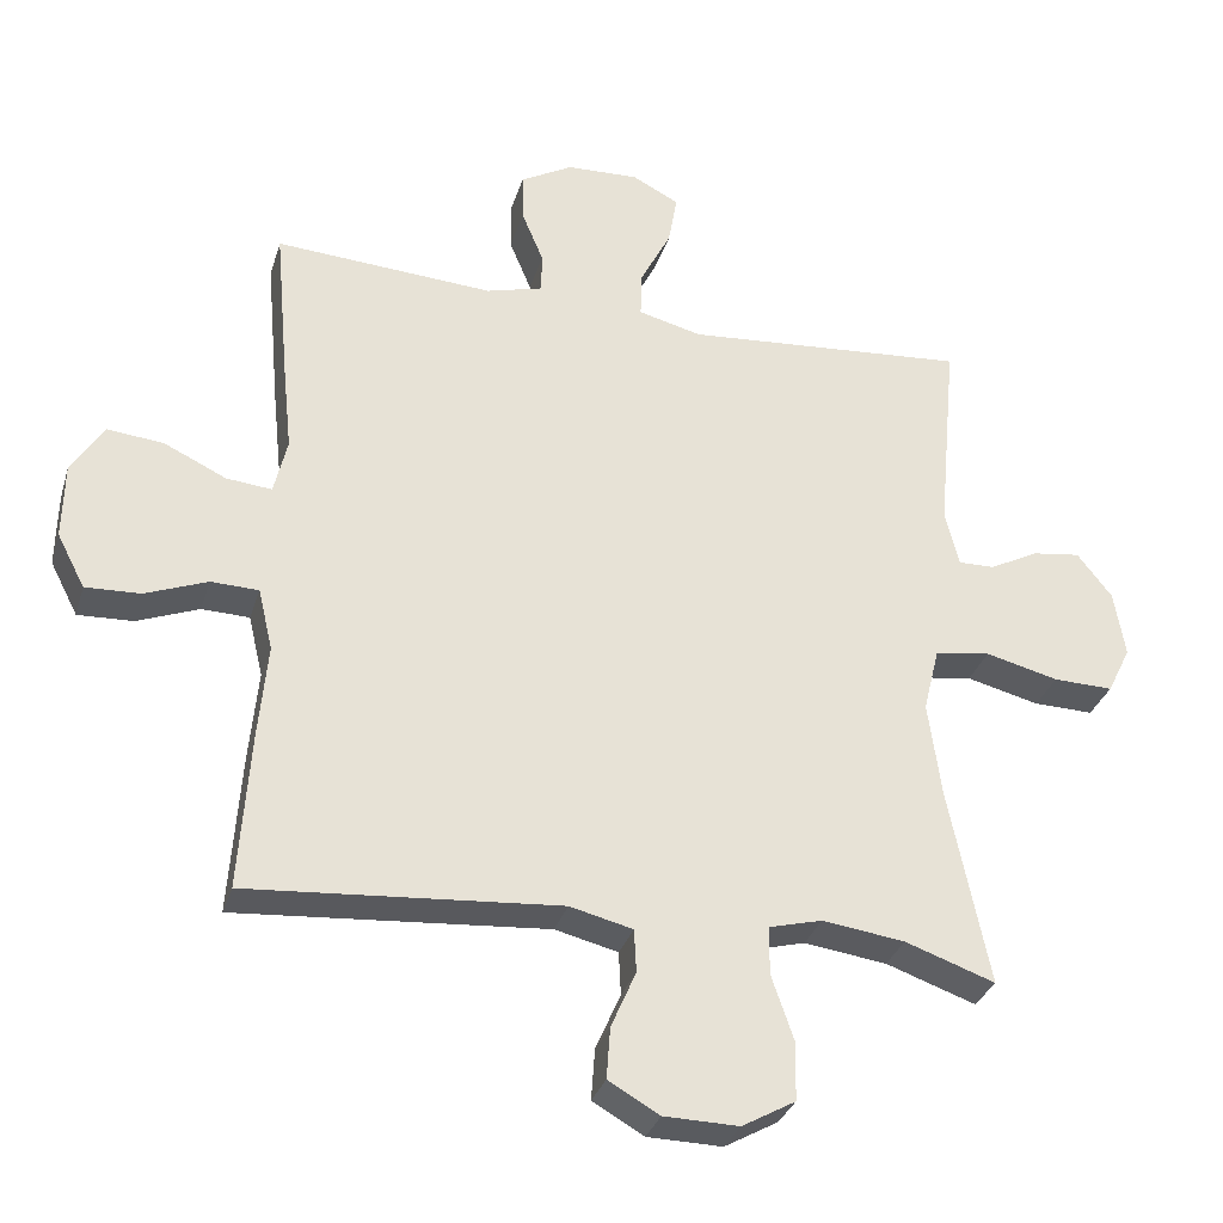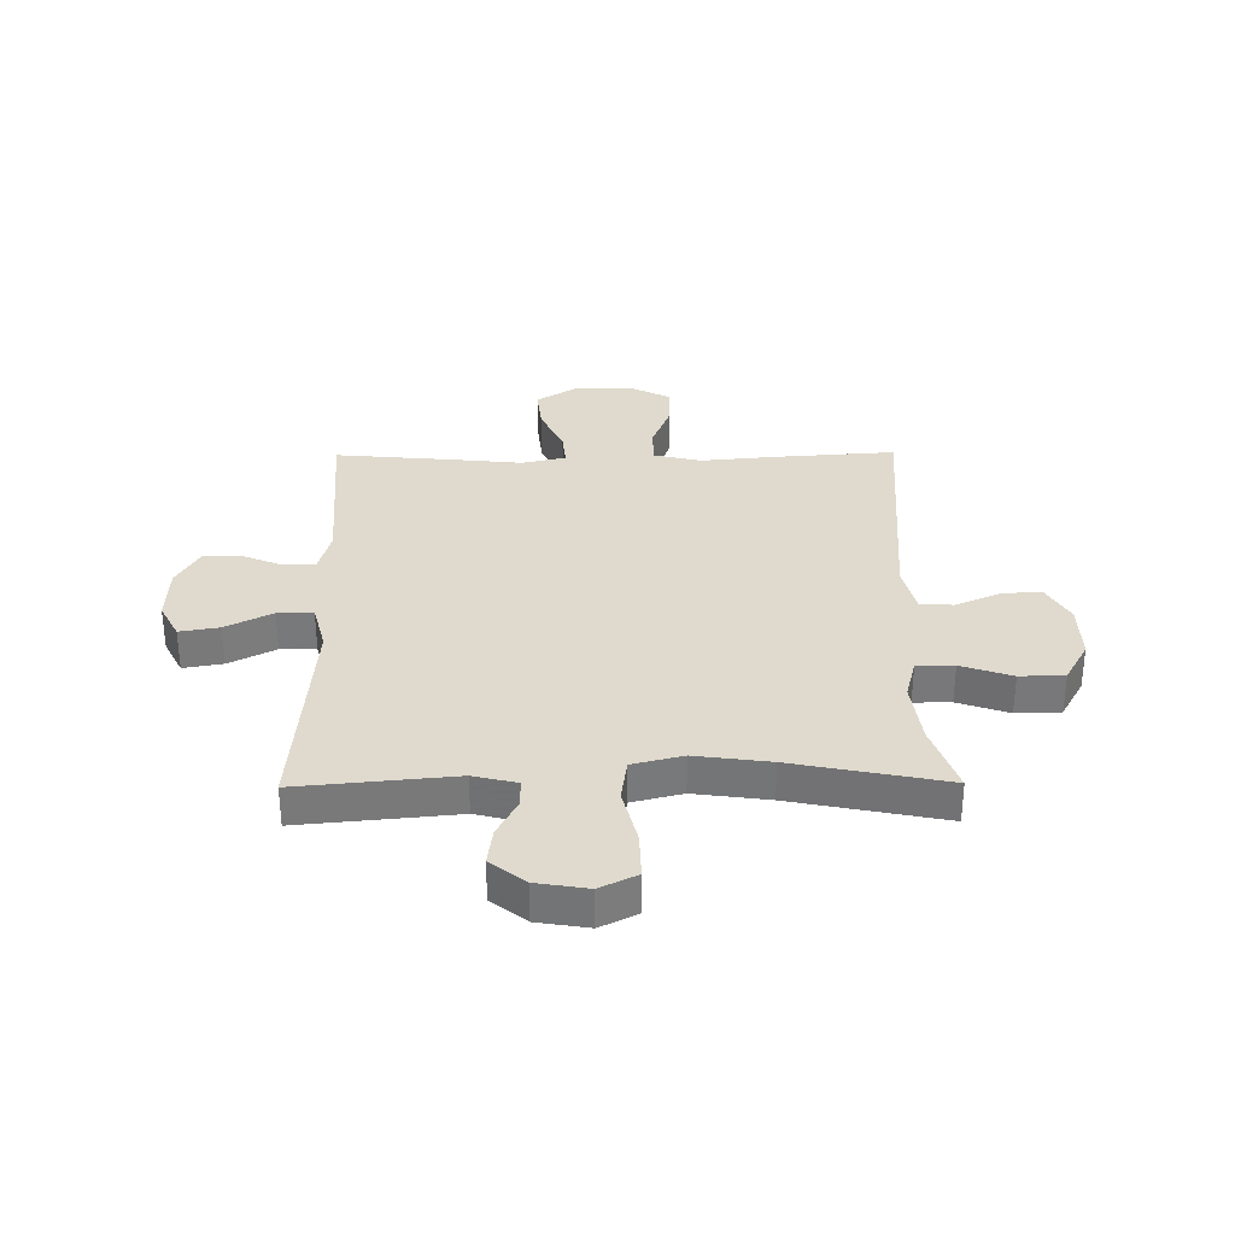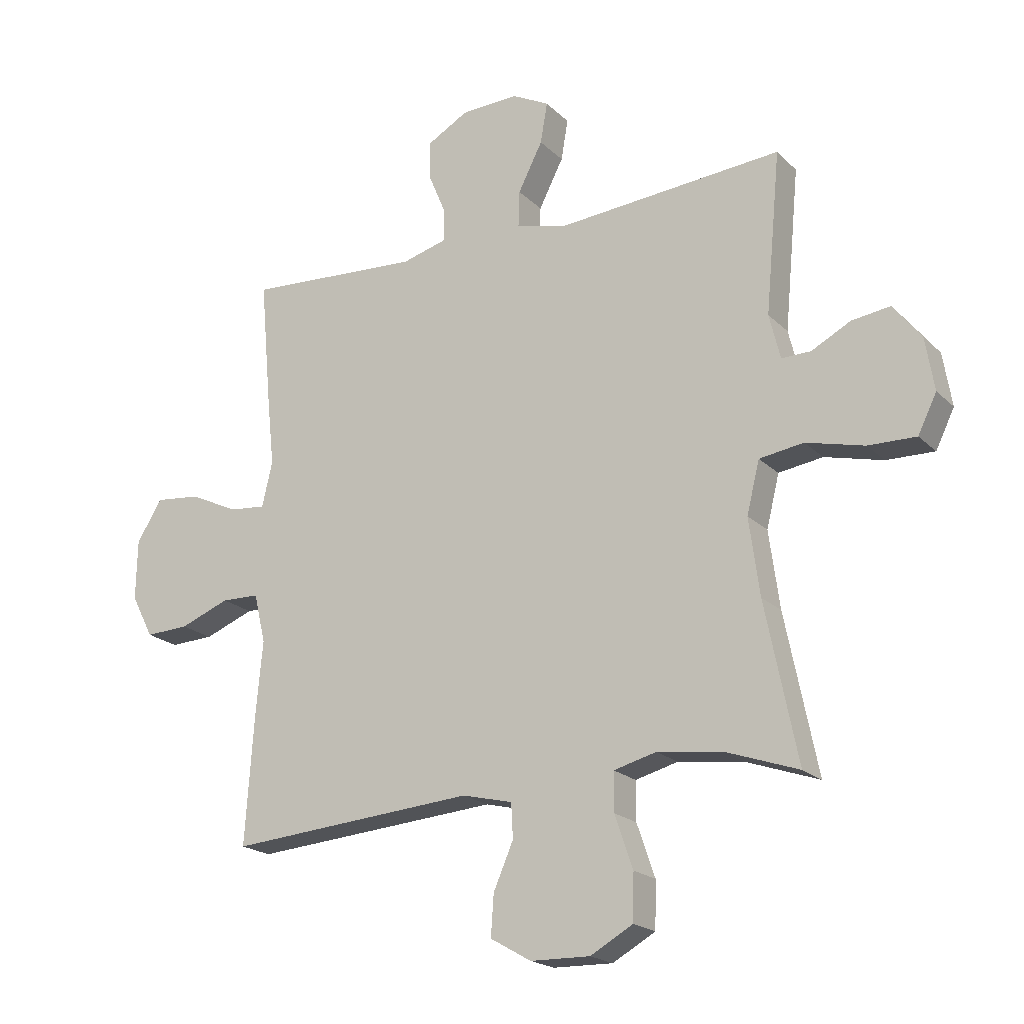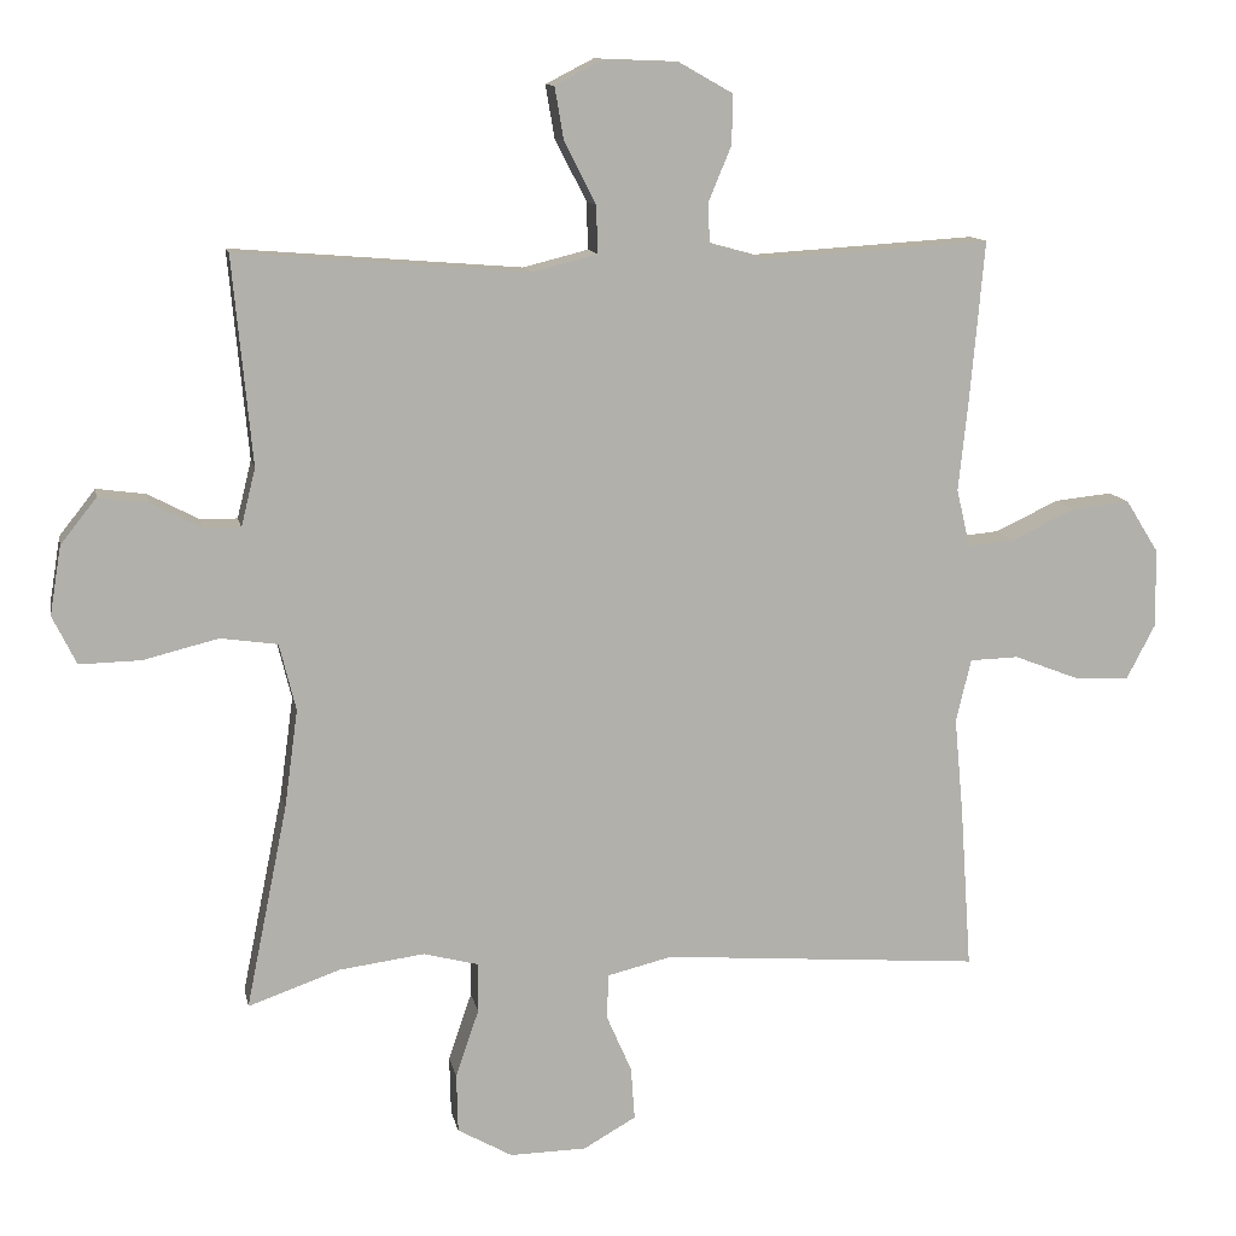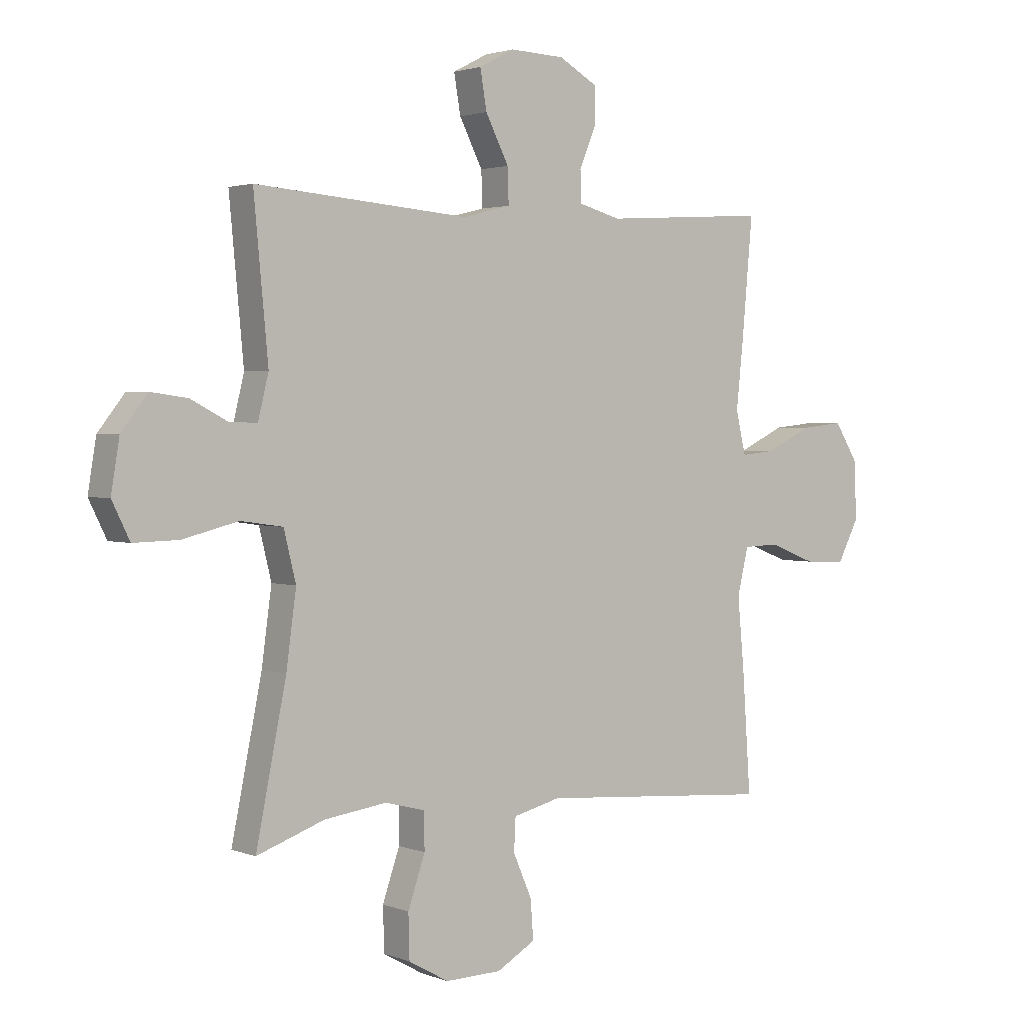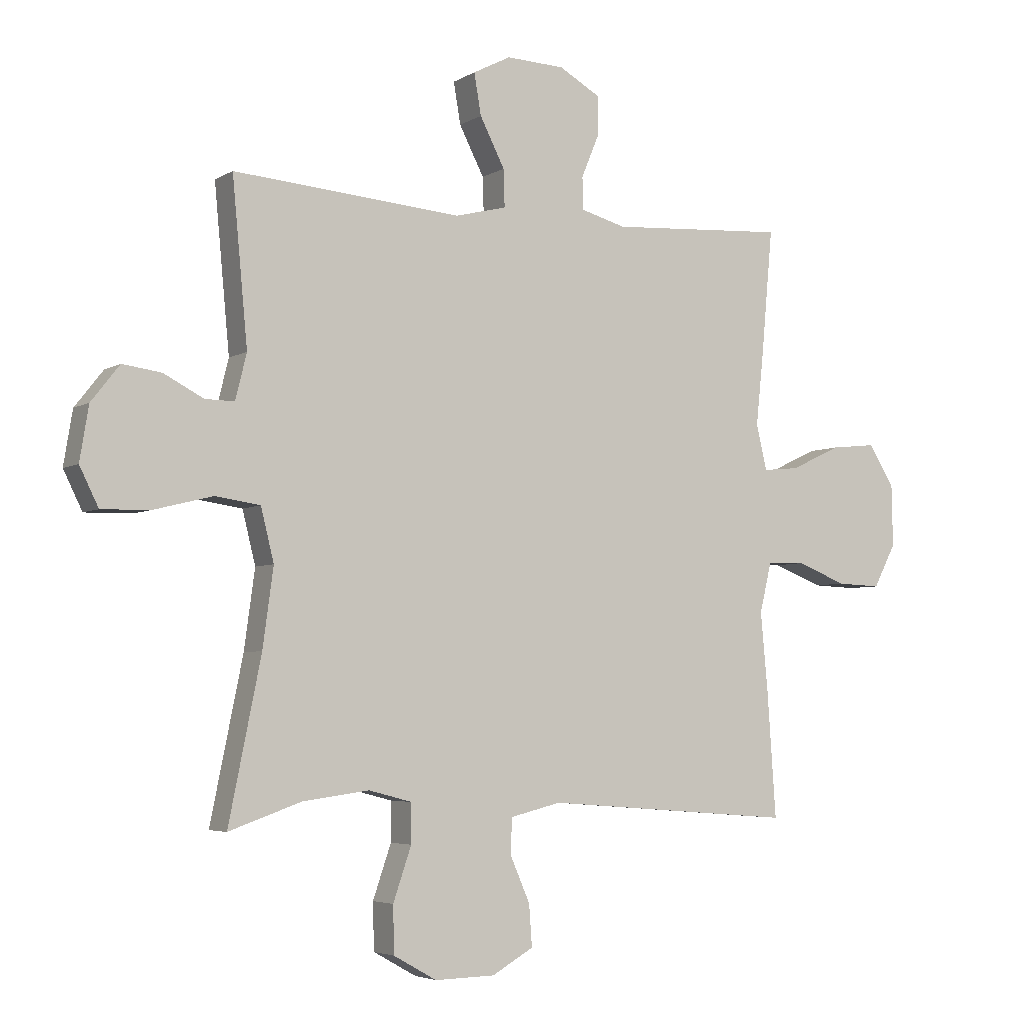
<metadata>
{"format":"obj","ext":"obj","renderer":"f3d","projection":"perspective","resolution":1024,"background":"white","views":[{"elev":-31.7,"azim":-16.0,"up":"+Z"},{"elev":32.6,"azim":89.4,"up":"+Y"},{"elev":-19.9,"azim":30.9,"up":"+Z"},{"elev":11.6,"azim":169.0,"up":"+Z"},{"elev":2.3,"azim":142.6,"up":"+Z"},{"elev":-4.5,"azim":150.5,"up":"+Z"}]}
</metadata>
<code>
v -0.5 0.07 0.5
v -0.2 0.07 0.481
v -0.123 0.07 0.502
v -0.122 0.07 0.557
v -0.152 0.07 0.629
v -0.153 0.07 0.695
v -0.082 0.07 0.735
v 0.017 0.07 0.739
v 0.081 0.07 0.706
v 0.069 0.07 0.636
v 0.027 0.07 0.554
v 0.025 0.07 0.491
v 0.112 0.07 0.469
v 0.5 0.07 0.5
v 0.474 0.07 0.224
v 0.493 0.07 0.147
v 0.543 0.07 0.148
v 0.61 0.07 0.183
v 0.676 0.07 0.192
v 0.724 0.07 0.131
v 0.739 0.07 0.04
v 0.707 0.07 -0.025
v 0.625 0.07 -0.023
v 0.525 0.07 0.002
v 0.449 0.07 -0.009
v 0.427 0.07 -0.098
v 0.445 0.07 -0.23
v 0.5 0.07 -0.5
v 0.377 0.07 -0.457
v 0.264 0.07 -0.442
v 0.191 0.07 -0.461
v 0.191 0.07 -0.527
v 0.222 0.07 -0.617
v 0.22 0.07 -0.696
v 0.147 0.07 -0.737
v 0.045 0.07 -0.735
v -0.025 0.07 -0.695
v -0.02 0.07 -0.625
v 0.014 0.07 -0.547
v 0.011 0.07 -0.488
v -0.075 0.07 -0.467
v -0.5 0.07 -0.5
v -0.485 0.07 -0.283
v -0.473 0.07 -0.154
v -0.493 0.07 -0.07
v -0.558 0.07 -0.068
v -0.643 0.07 -0.101
v -0.718 0.07 -0.104
v -0.756 0.07 -0.031
v -0.754 0.07 0.073
v -0.71 0.07 0.143
v -0.633 0.07 0.135
v -0.548 0.07 0.095
v -0.486 0.07 0.089
v -0.468 0.07 0.166
v -0.481 0.07 0.289
v -0.5 0 0.5
v -0.2 0 0.481
v -0.123 0 0.502
v -0.122 0 0.557
v -0.152 0 0.629
v -0.153 0 0.695
v -0.082 0 0.735
v 0.017 0 0.739
v 0.081 0 0.706
v 0.069 0 0.636
v 0.027 0 0.554
v 0.025 0 0.491
v 0.112 0 0.469
v 0.5 0 0.5
v 0.474 0 0.224
v 0.493 0 0.147
v 0.543 0 0.148
v 0.61 0 0.183
v 0.676 0 0.192
v 0.724 0 0.131
v 0.739 0 0.04
v 0.707 0 -0.025
v 0.625 0 -0.023
v 0.525 0 0.002
v 0.449 0 -0.009
v 0.427 0 -0.098
v 0.445 0 -0.23
v 0.5 0 -0.5
v 0.377 0 -0.457
v 0.264 0 -0.442
v 0.191 0 -0.461
v 0.191 0 -0.527
v 0.222 0 -0.617
v 0.22 0 -0.696
v 0.147 0 -0.737
v 0.045 0 -0.735
v -0.025 0 -0.695
v -0.02 0 -0.625
v 0.014 0 -0.547
v 0.011 0 -0.488
v -0.075 0 -0.467
v -0.5 0 -0.5
v -0.485 0 -0.283
v -0.473 0 -0.154
v -0.493 0 -0.07
v -0.558 0 -0.068
v -0.643 0 -0.101
v -0.718 0 -0.104
v -0.756 0 -0.031
v -0.754 0 0.073
v -0.71 0 0.143
v -0.633 0 0.135
v -0.548 0 0.095
v -0.486 0 0.089
v -0.468 0 0.166
v -0.481 0 0.289
f 55 56 1 2
f 54 55 2 3
f 51 52 53
f 50 51 53
f 49 50 53
f 48 49 53
f 47 48 53
f 46 47 53
f 45 46 53 54
f 44 45 54 3
f 43 44 3
f 42 43 3
f 41 42 3
f 37 38 39
f 36 37 39
f 35 36 39
f 34 35 39
f 33 34 39
f 32 33 39
f 31 32 39 40
f 41 3 4
f 40 41 4
f 31 40 4
f 30 31 4
f 27 28 29
f 29 30 4
f 27 29 4
f 26 27 4
f 22 23 24
f 21 22 24
f 20 21 24
f 19 20 24
f 18 19 24
f 17 18 24
f 16 17 24 25
f 15 16 25
f 15 25 26
f 14 15 26
f 13 14 26
f 9 10 11
f 8 9 11
f 7 8 11
f 6 7 11
f 5 6 11
f 4 5 11
f 4 11 12
f 26 4 12
f 12 13 26
f 58 57 112 111
f 59 58 111 110
f 109 108 107
f 109 107 106
f 109 106 105
f 109 105 104
f 109 104 103
f 109 103 102
f 110 109 102 101
f 59 110 101 100
f 59 100 99
f 59 99 98
f 59 98 97
f 95 94 93
f 95 93 92
f 95 92 91
f 95 91 90
f 95 90 89
f 95 89 88
f 96 95 88 87
f 60 59 97
f 60 97 96
f 60 96 87
f 60 87 86
f 85 84 83
f 60 86 85
f 60 85 83
f 60 83 82
f 80 79 78
f 80 78 77
f 80 77 76
f 80 76 75
f 80 75 74
f 80 74 73
f 81 80 73 72
f 81 72 71
f 82 81 71
f 82 71 70
f 82 70 69
f 67 66 65
f 67 65 64
f 67 64 63
f 67 63 62
f 67 62 61
f 67 61 60
f 68 67 60
f 68 60 82
f 82 69 68
f 1 57 58 2
f 2 58 59 3
f 3 59 60 4
f 4 60 61 5
f 5 61 62 6
f 6 62 63 7
f 7 63 64 8
f 8 64 65 9
f 9 65 66 10
f 10 66 67 11
f 11 67 68 12
f 12 68 69 13
f 13 69 70 14
f 14 70 71 15
f 15 71 72 16
f 16 72 73 17
f 17 73 74 18
f 18 74 75 19
f 19 75 76 20
f 20 76 77 21
f 21 77 78 22
f 22 78 79 23
f 23 79 80 24
f 24 80 81 25
f 25 81 82 26
f 26 82 83 27
f 27 83 84 28
f 28 84 85 29
f 29 85 86 30
f 30 86 87 31
f 31 87 88 32
f 32 88 89 33
f 33 89 90 34
f 34 90 91 35
f 35 91 92 36
f 36 92 93 37
f 37 93 94 38
f 38 94 95 39
f 39 95 96 40
f 40 96 97 41
f 41 97 98 42
f 42 98 99 43
f 43 99 100 44
f 44 100 101 45
f 45 101 102 46
f 46 102 103 47
f 47 103 104 48
f 48 104 105 49
f 49 105 106 50
f 50 106 107 51
f 51 107 108 52
f 52 108 109 53
f 53 109 110 54
f 54 110 111 55
f 55 111 112 56
f 56 112 57 1

</code>
